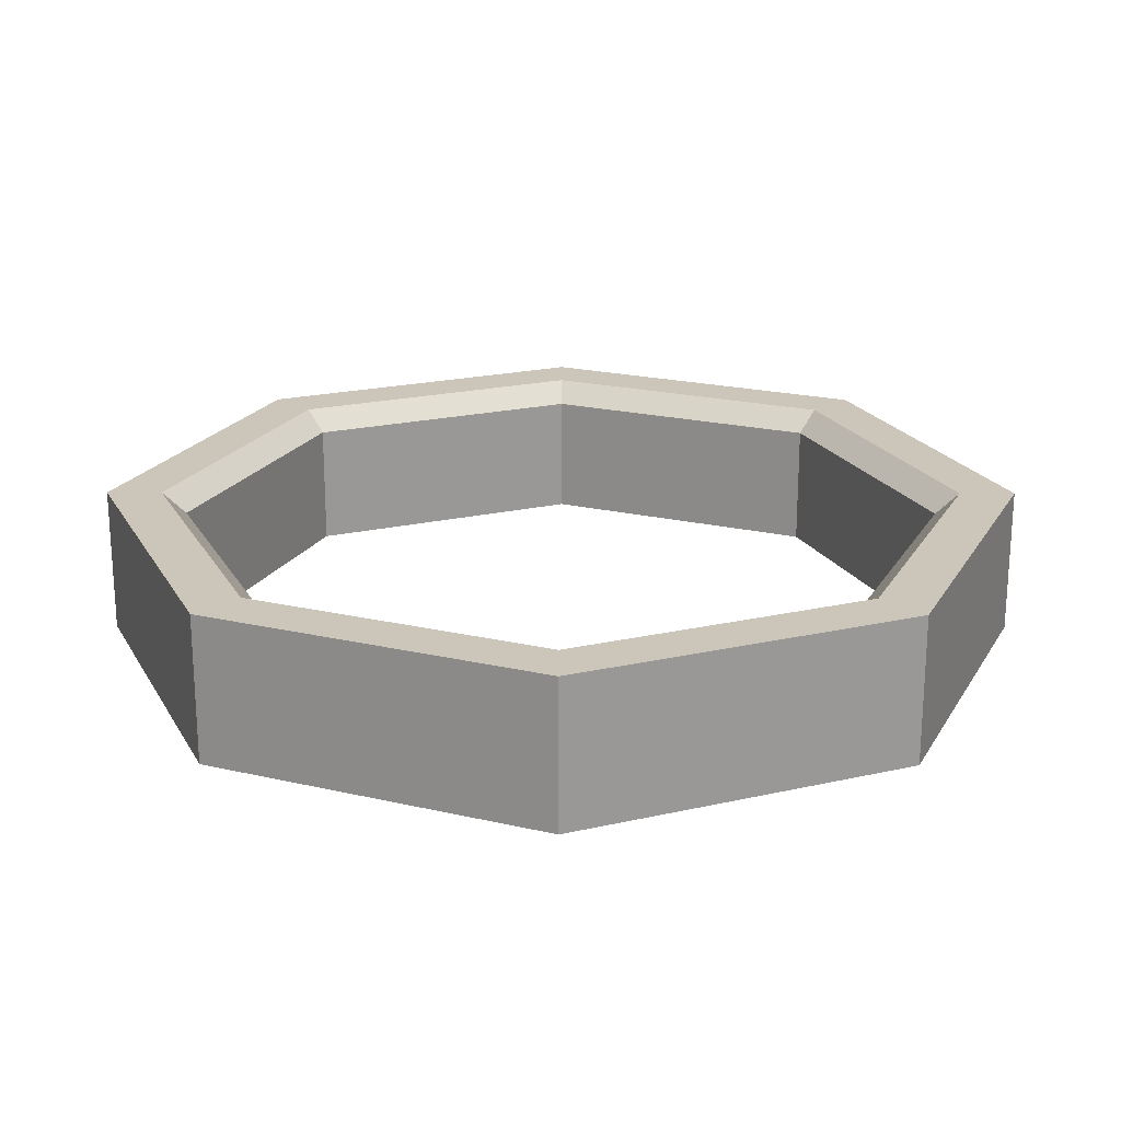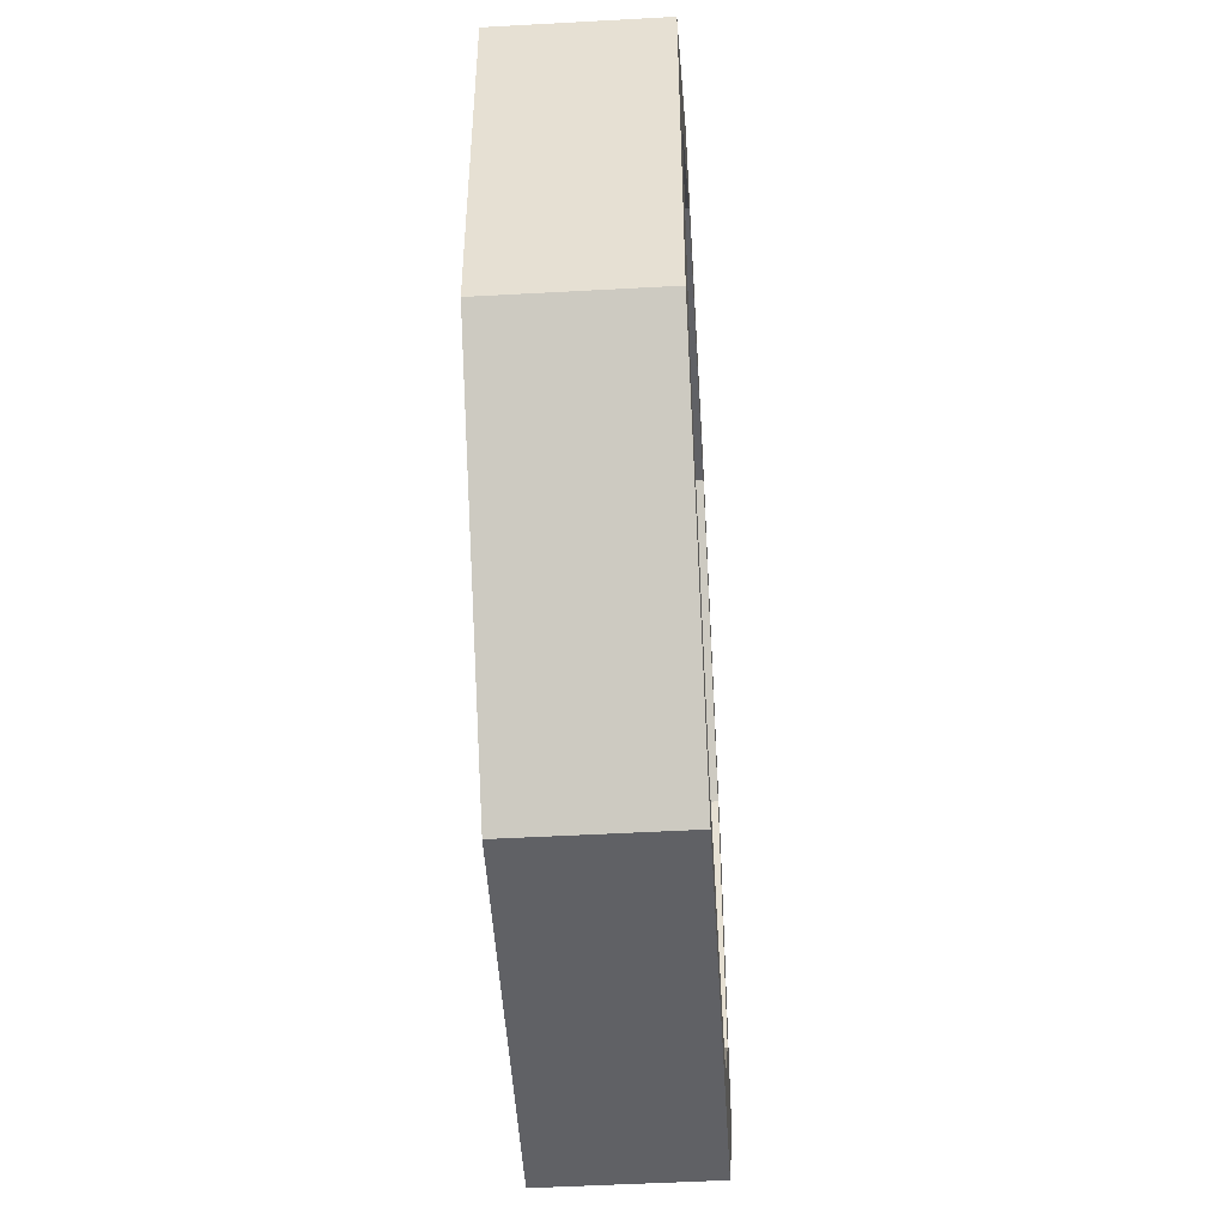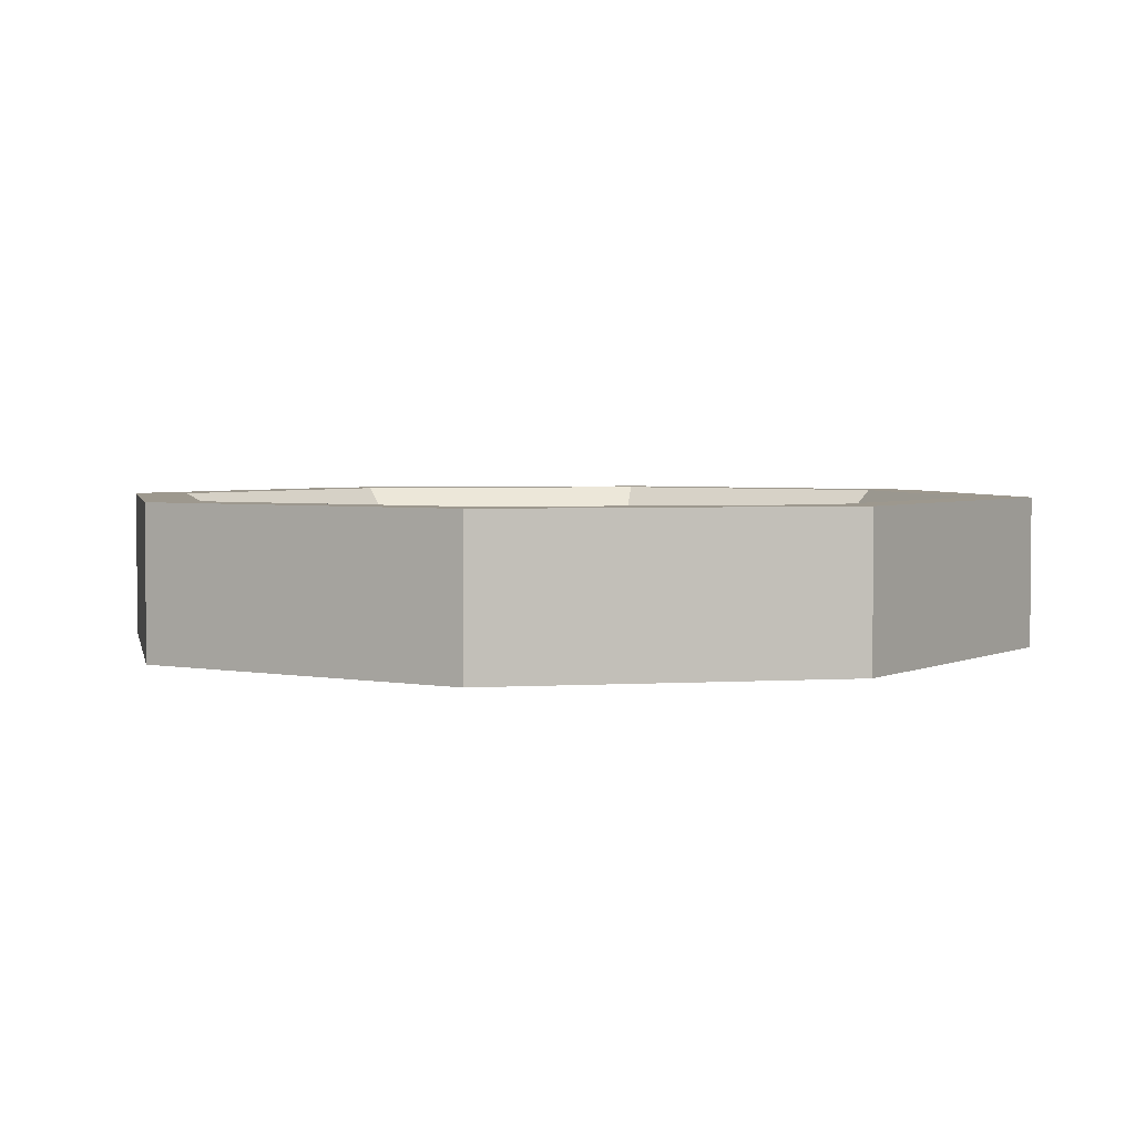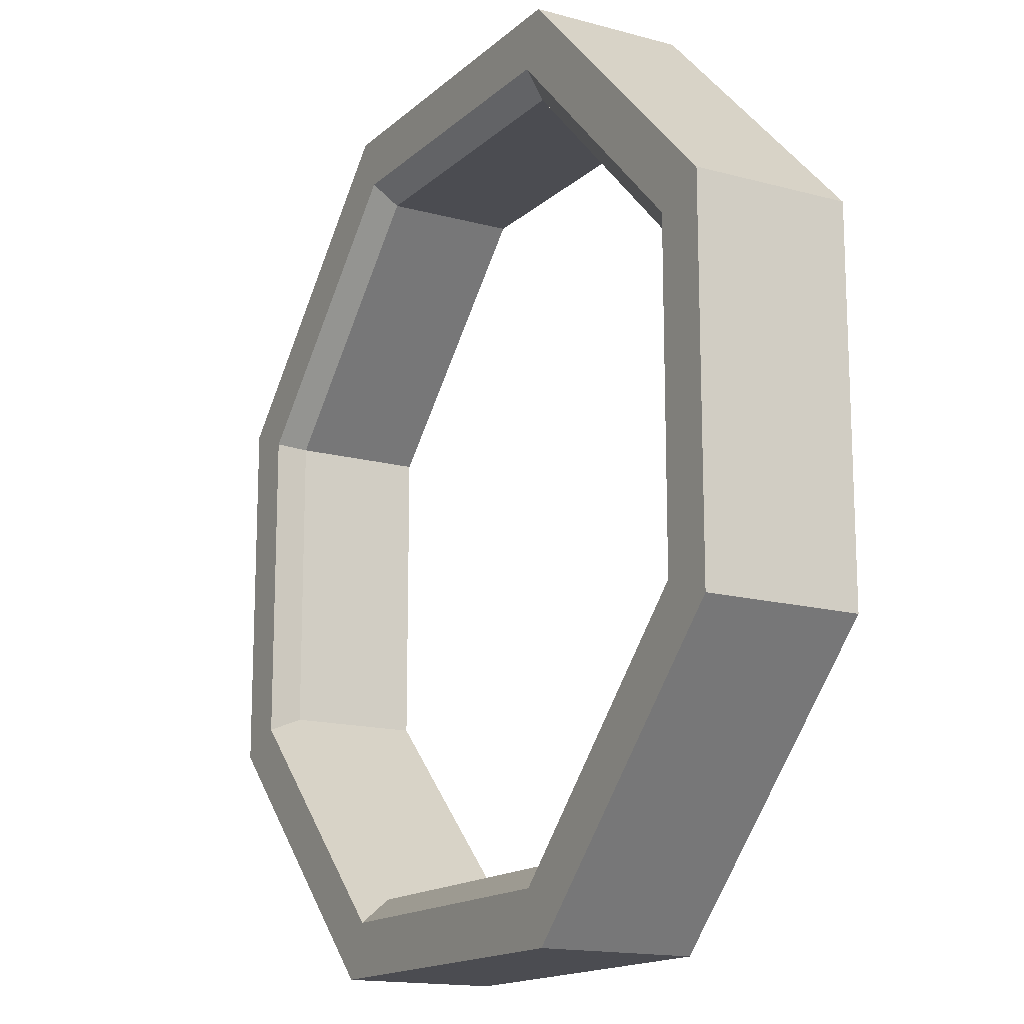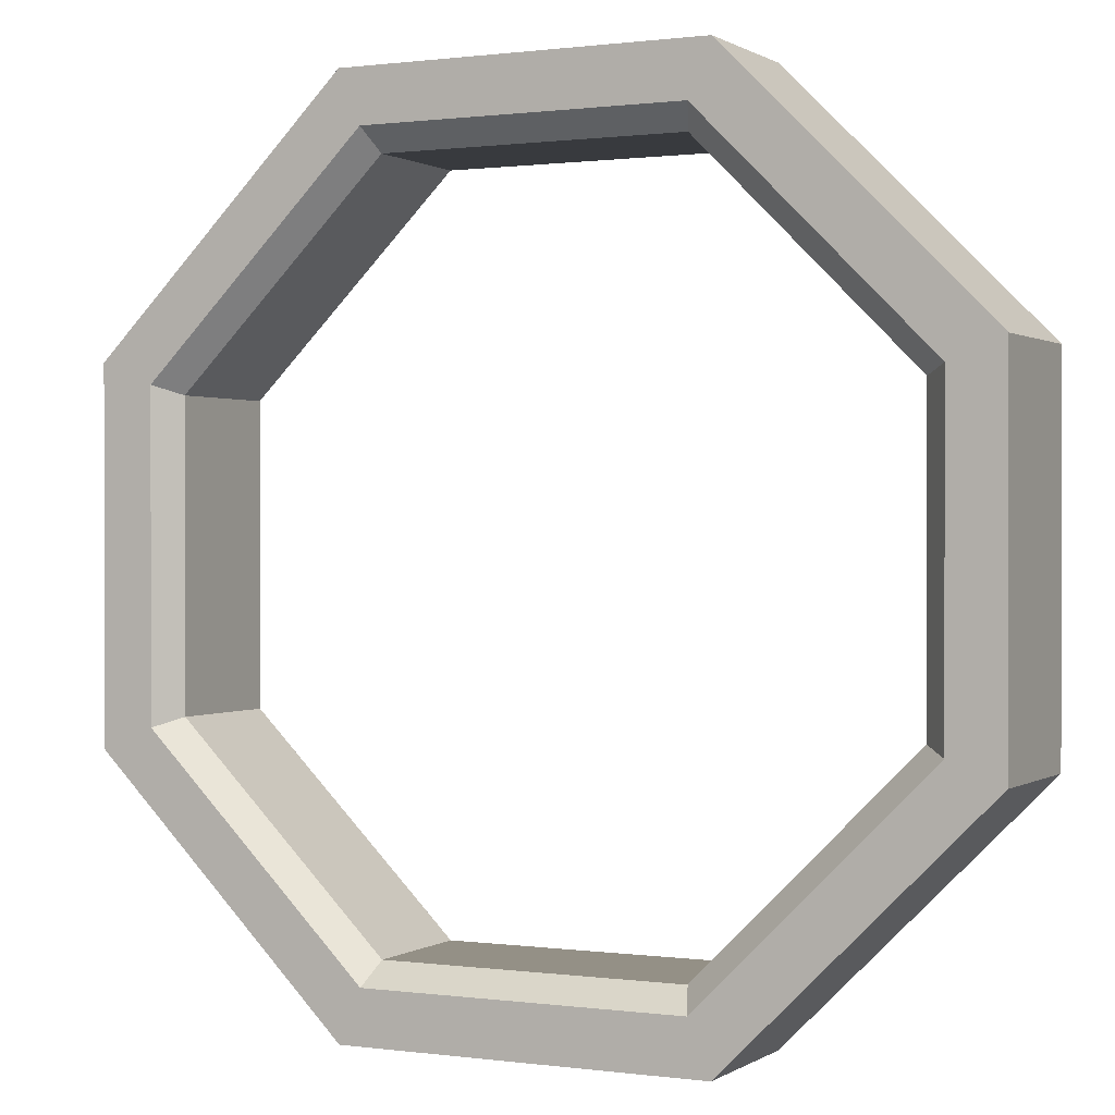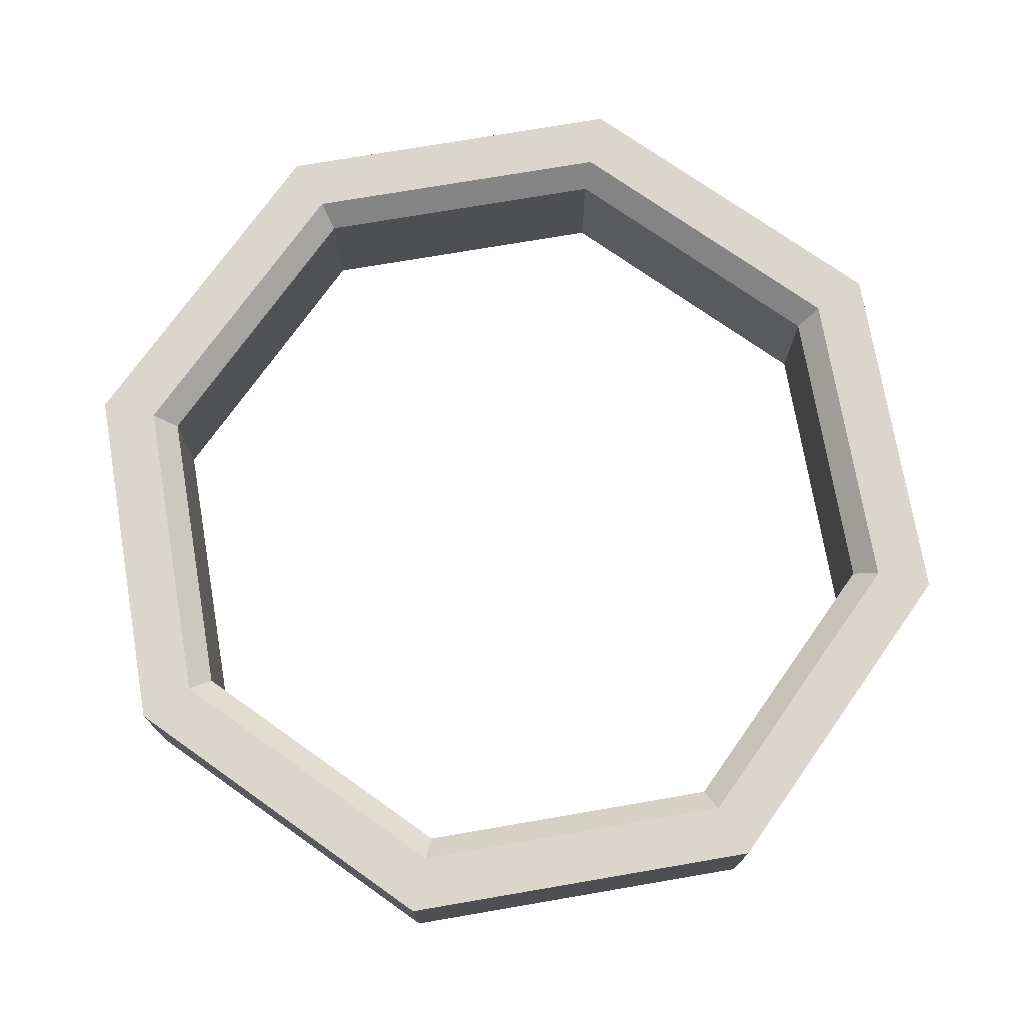
<metadata>
{"format":"obj","ext":"obj","renderer":"f3d","projection":"perspective","resolution":1024,"background":"white","views":[{"elev":20.9,"azim":-67.3,"up":"+Z"},{"elev":-49.6,"azim":93.5,"up":"+Y"},{"elev":3.2,"azim":-56.8,"up":"+Z"},{"elev":-15.5,"azim":60.1,"up":"+Y"},{"elev":0.6,"azim":26.5,"up":"+Y"},{"elev":74.0,"azim":-9.7,"up":"+Z"}]}
</metadata>
<code>
g Inner Ring
v 0.2402 -0.58 -0.2
v 0.2402 -0.58 0
v -0.2402 -0.58 0
v -0.2402 -0.58 -0.2
v 0.58 -0.2402 -0.2
v 0.58 -0.2402 0
v 0.58 0.2402 -0.2
v 0.58 0.2402 0
v 0.2402 0.58 -0.2
v 0.2402 0.58 0
v -0.2402 0.58 -0.2
v -0.2402 0.58 0
v -0.58 0.2402 -0.2
v -0.58 0.2402 0
v -0.58 -0.2402 -0.2
v -0.58 -0.2402 0
v 0.48 0.1988 -0.2
v 0.1988 0.48 -0.2
v 0.48 -0.1988 -0.2
v 0.1988 -0.48 -0.2
v -0.1988 -0.48 -0.2
v -0.48 -0.1988 -0.2
v -0.1988 0.48 -0.2
v -0.48 0.1988 -0.2
v 0.1988 0.48 -0.03
v -0.1988 0.48 -0.03
v 0.48 0.1988 -0.03
v 0.48 -0.1988 -0.03
v 0.51 0.2112 0
v 0.2112 0.51 0
v 0.1988 -0.48 -0.03
v 0.51 -0.2112 0
v -0.1988 -0.48 -0.03
v 0.2112 -0.51 0
v -0.48 -0.1988 -0.03
v -0.2112 -0.51 0
v -0.48 0.1988 -0.03
v -0.51 -0.2112 0
v -0.2112 0.51 0
v -0.51 0.2112 0
o mesh0
f 1 2 3
f 3 4 1
o mesh1
f 5 6 2
f 2 1 5
o mesh2
f 7 8 6
f 6 5 7
o mesh3
f 9 10 8
f 8 7 9
o mesh4
f 11 12 10
f 10 9 11
o mesh5
f 13 14 12
f 12 11 13
o mesh6
f 15 16 14
f 14 13 15
o mesh7
f 4 3 16
f 16 15 4
o mesh8
f 7 17 18
f 5 19 17
f 17 7 5
f 5 1 20
f 1 4 21
f 4 15 22
f 11 23 24
f 9 18 23
f 20 19 5
f 22 21 4
f 23 11 9
f 21 20 1
f 18 9 7
f 15 13 24
f 24 22 15
f 24 13 11
o mesh9
f 23 18 25
f 25 26 23
o mesh10
f 18 17 27
f 27 25 18
o mesh11
f 17 19 28
f 28 27 17
o mesh12
f 29 30 25
f 25 27 29
o mesh13
f 19 20 31
f 31 28 19
o mesh14
f 32 29 27
f 27 28 32
o mesh15
f 20 21 33
f 33 31 20
o mesh16
f 32 28 31
f 31 34 32
o mesh17
f 21 22 35
f 35 33 21
o mesh18
f 34 31 33
f 33 36 34
o mesh19
f 22 24 37
f 37 35 22
o mesh20
f 36 33 35
f 35 38 36
o mesh21
f 8 10 30
f 10 12 39
f 39 30 10
f 12 14 40
f 3 36 38
f 3 2 34
f 40 39 12
f 16 38 40
f 34 36 3
f 2 6 32
f 40 14 16
f 32 34 2
f 38 16 3
f 6 8 29
f 29 32 6
f 30 29 8
o mesh22
f 24 23 26
f 26 37 24
o mesh23
f 40 38 35
f 35 37 40
o mesh24
f 39 40 37
f 37 26 39
o mesh25
f 30 39 26
f 26 25 30

</code>
